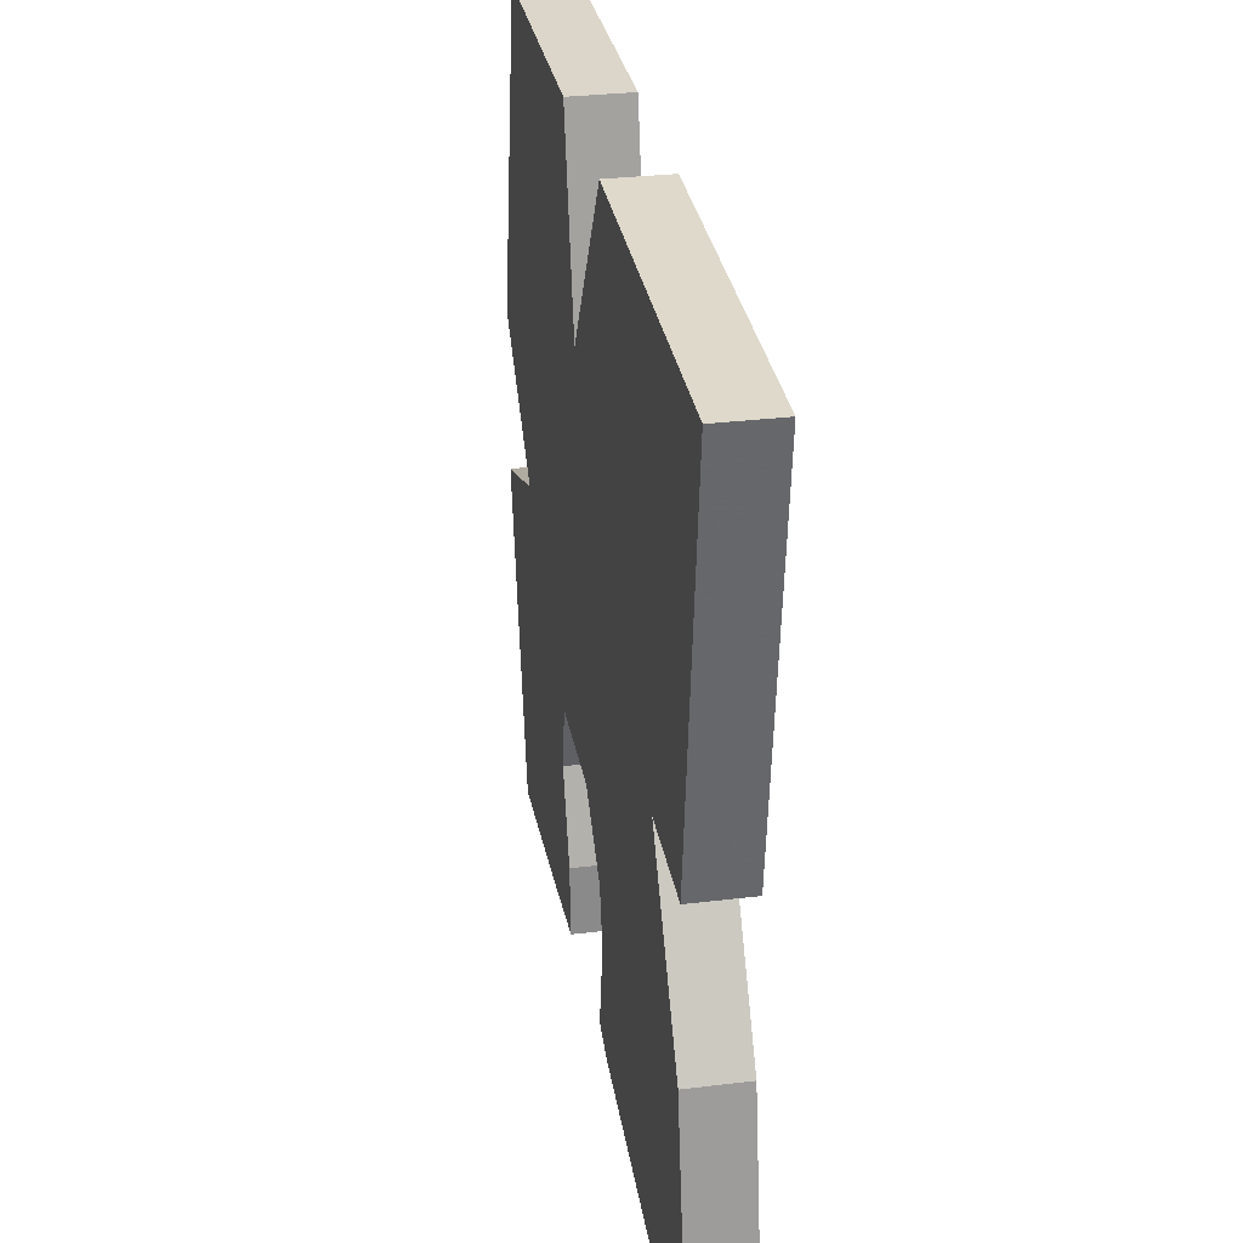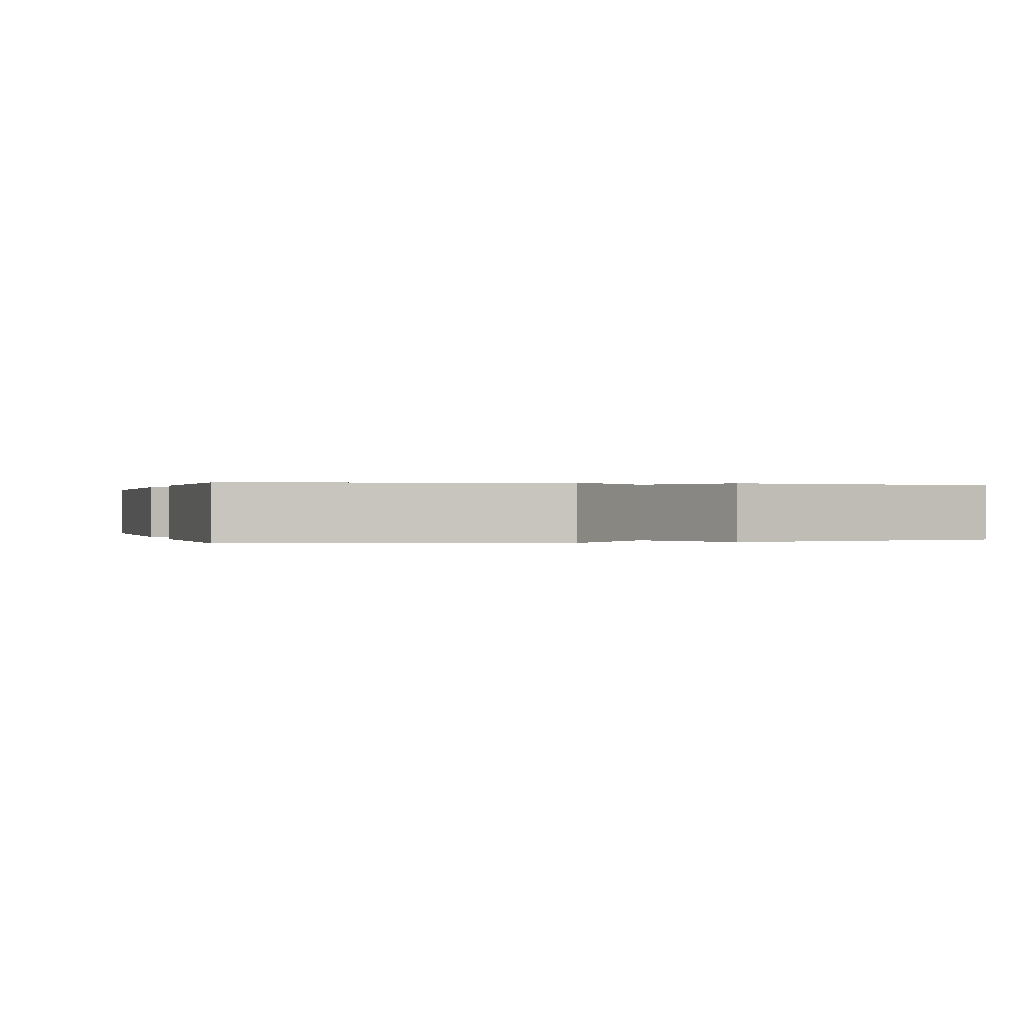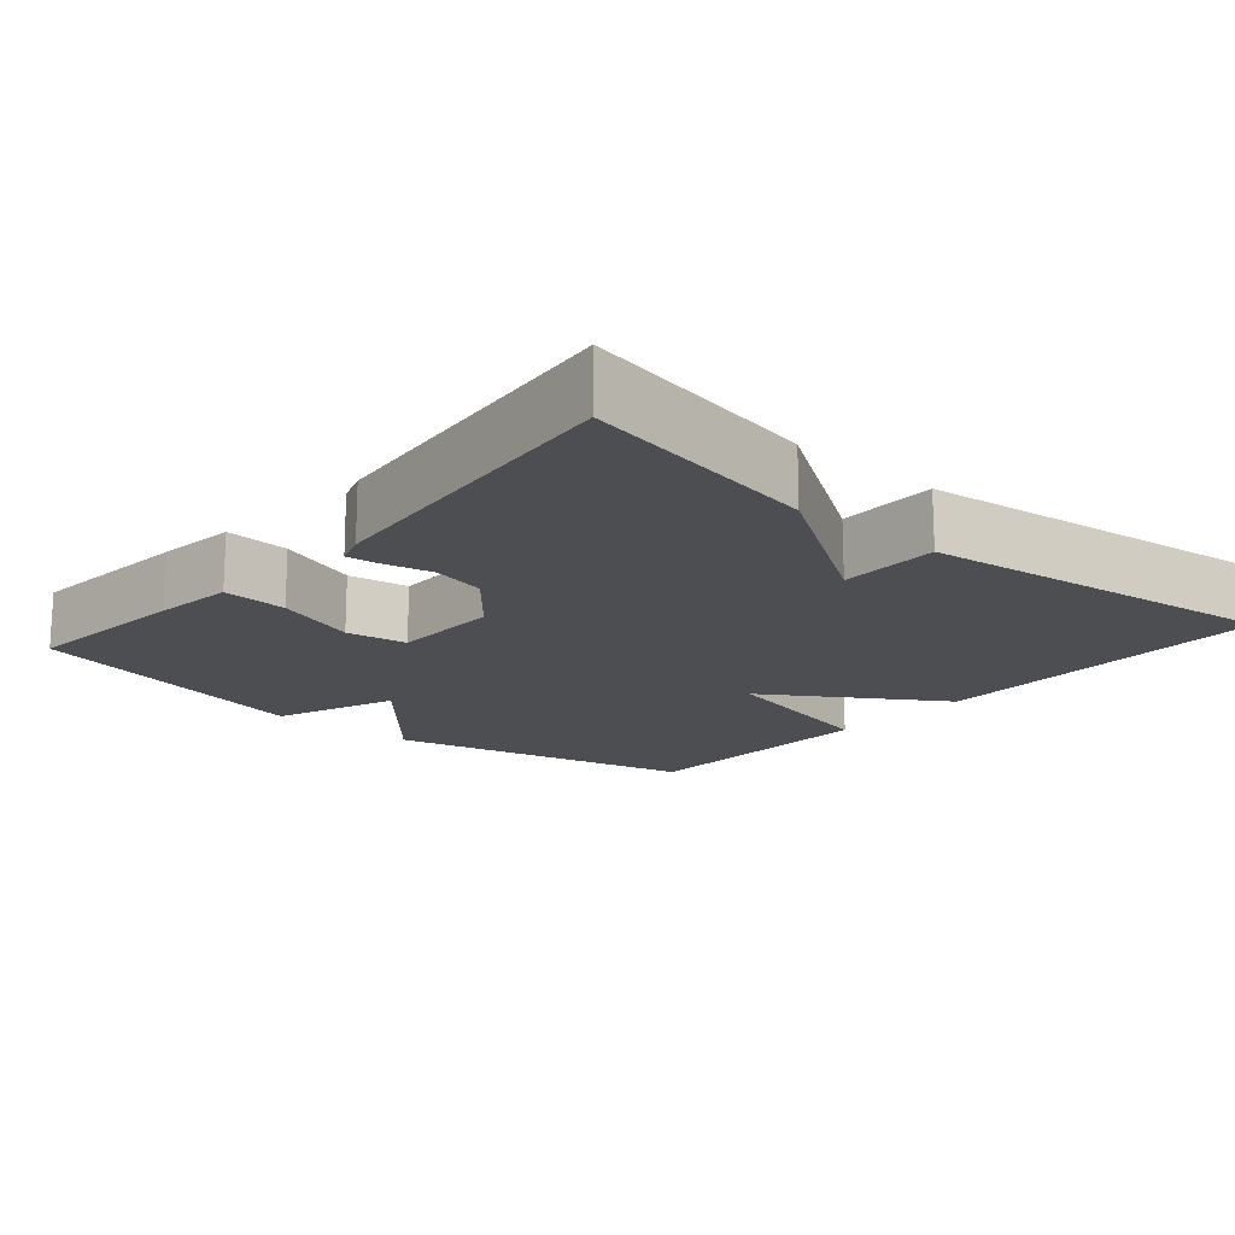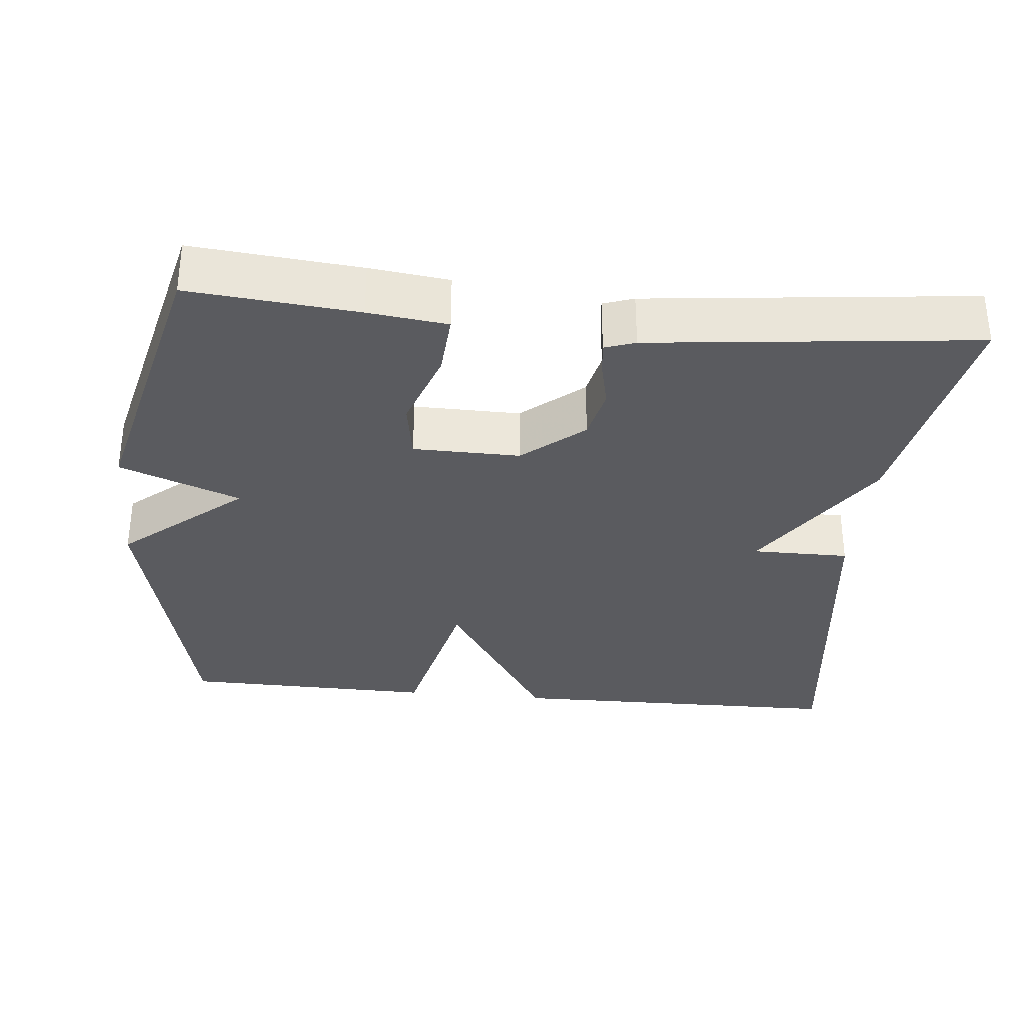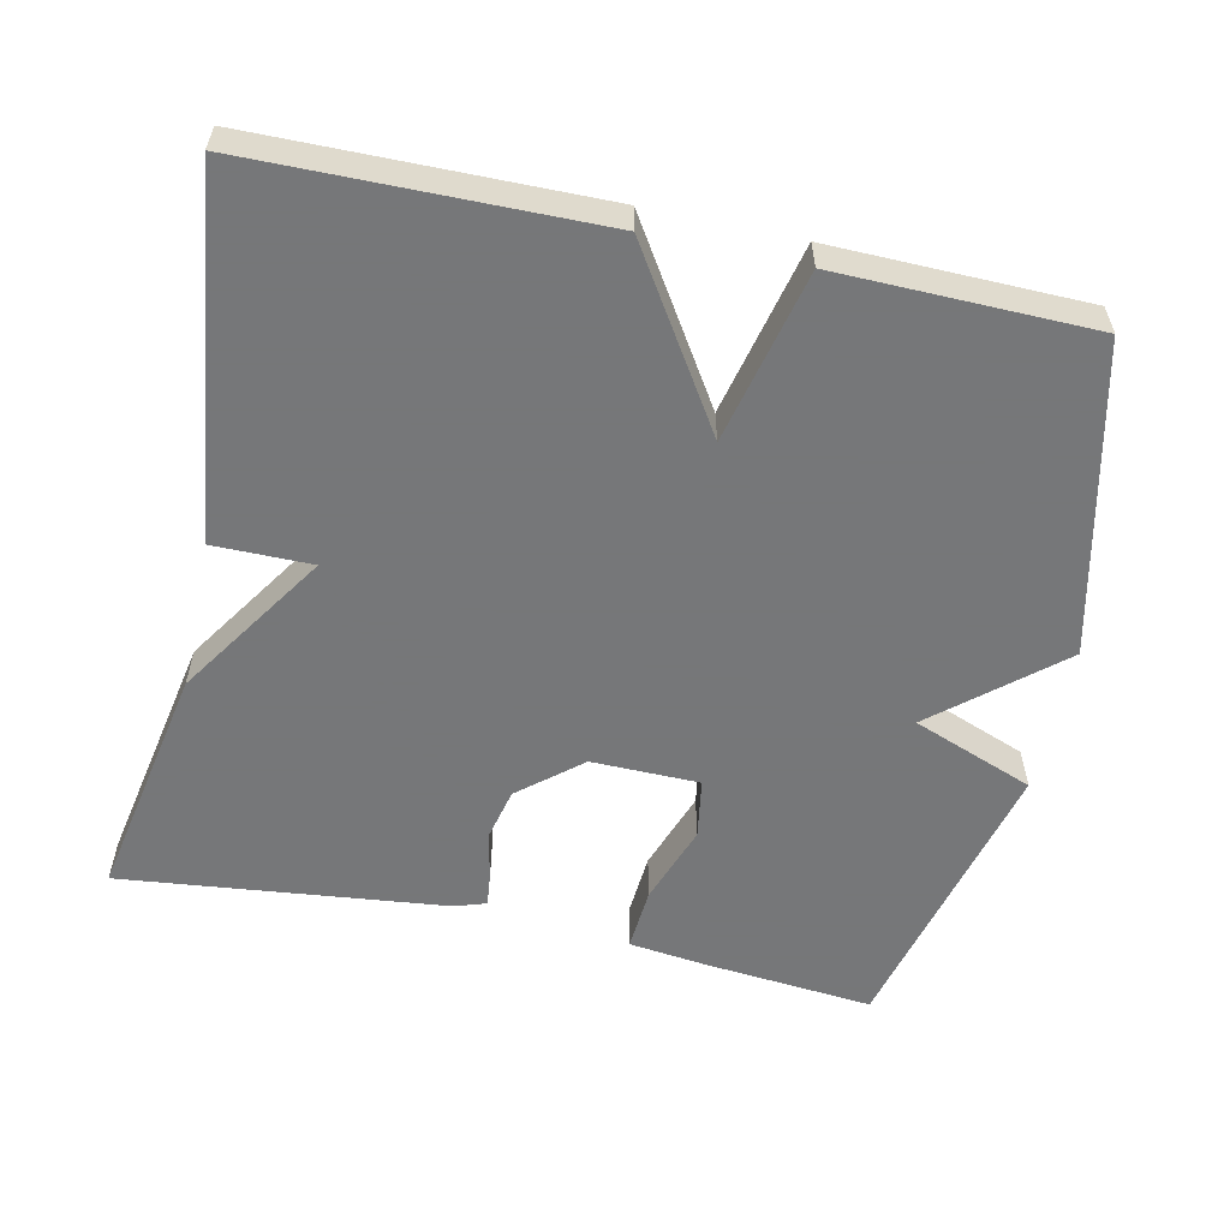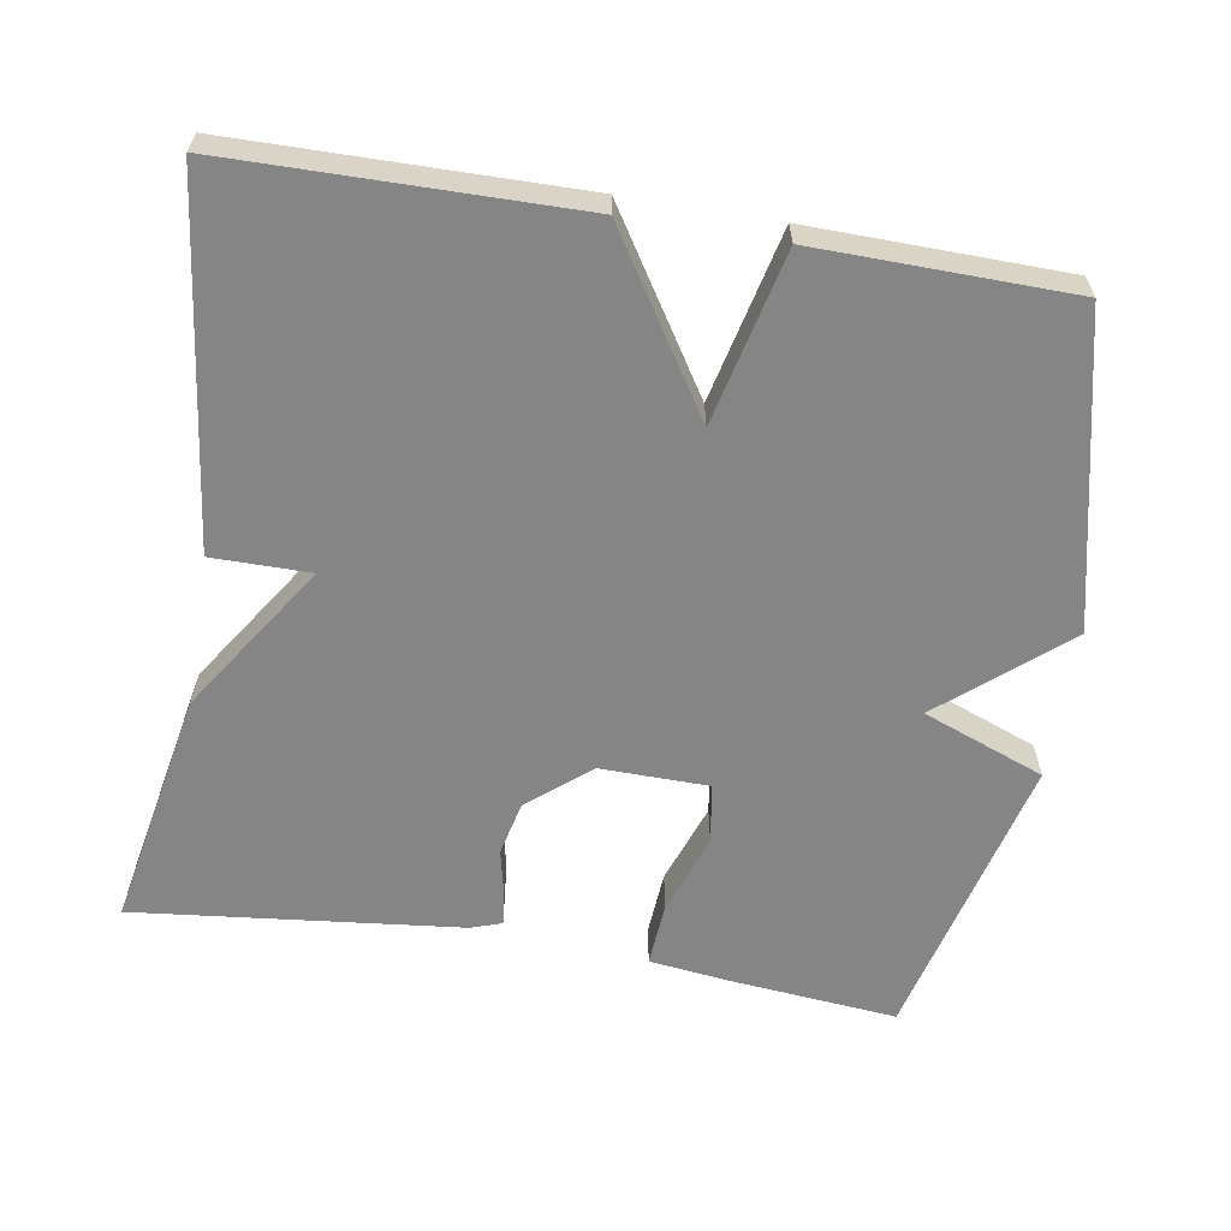
<metadata>
{"format":"obj","ext":"obj","renderer":"f3d","projection":"perspective","resolution":1024,"background":"white","views":[{"elev":31.0,"azim":-99.9,"up":"+Z"},{"elev":0.1,"azim":73.2,"up":"+Y"},{"elev":-16.6,"azim":-130.9,"up":"+Y"},{"elev":-32.8,"azim":174.4,"up":"+Y"},{"elev":-57.1,"azim":-12.3,"up":"+Y"},{"elev":-61.7,"azim":-9.5,"up":"+Y"}]}
</metadata>
<code>
v 0.5 0.07 0.5
v 0.595 0.07 0.089
v 0.433 0.07 -0.049
v 0.595 0.07 -0.111
v 0.5 0.07 -0.5
v 0.275 0.07 -0.479
v 0.169 0.07 -0.466
v 0.175 0.07 -0.381
v 0.213 0.07 -0.273
v 0.2 0.07 -0.193
v 0.056 0.07 -0.191
v -0.026 0.07 -0.26
v -0.042 0.07 -0.331
v -0.028 0.07 -0.394
v -0.023 0.07 -0.438
v -0.064 0.07 -0.452
v -0.5 0.07 -0.5
v -0.44 0.07 -0.181
v -0.309 0.07 0.019
v -0.44 0.07 0.019
v -0.5 0.07 0.5
v -0.041 0.07 0.506
v 0.106 0.07 0.276
v 0.159 0.07 0.506
v 0.5 0 0.5
v 0.595 0 0.089
v 0.433 0 -0.049
v 0.595 0 -0.111
v 0.5 0 -0.5
v 0.275 0 -0.479
v 0.169 0 -0.466
v 0.175 0 -0.381
v 0.213 0 -0.273
v 0.2 0 -0.193
v 0.056 0 -0.191
v -0.026 0 -0.26
v -0.042 0 -0.331
v -0.028 0 -0.394
v -0.023 0 -0.438
v -0.064 0 -0.452
v -0.5 0 -0.5
v -0.44 0 -0.181
v -0.309 0 0.019
v -0.44 0 0.019
v -0.5 0 0.5
v -0.041 0 0.506
v 0.106 0 0.276
v 0.159 0 0.506
f 1 2 3
f 24 1 3
f 23 24 3
f 21 22 23
f 20 21 23
f 19 20 23
f 19 23 3
f 17 18 19
f 16 17 19
f 15 16 19
f 14 15 19
f 13 14 19
f 12 13 19
f 11 12 19
f 19 3 4
f 11 19 4
f 10 11 4
f 4 5 6
f 10 4 6
f 9 10 6
f 6 7 8 9
f 27 26 25
f 27 25 48
f 27 48 47
f 47 46 45
f 47 45 44
f 47 44 43
f 27 47 43
f 43 42 41
f 43 41 40
f 43 40 39
f 43 39 38
f 43 38 37
f 43 37 36
f 43 36 35
f 28 27 43
f 28 43 35
f 28 35 34
f 30 29 28
f 30 28 34
f 30 34 33
f 33 32 31 30
f 1 25 26 2
f 2 26 27 3
f 3 27 28 4
f 4 28 29 5
f 5 29 30 6
f 6 30 31 7
f 7 31 32 8
f 8 32 33 9
f 9 33 34 10
f 10 34 35 11
f 11 35 36 12
f 12 36 37 13
f 13 37 38 14
f 14 38 39 15
f 15 39 40 16
f 16 40 41 17
f 17 41 42 18
f 18 42 43 19
f 19 43 44 20
f 20 44 45 21
f 21 45 46 22
f 22 46 47 23
f 23 47 48 24
f 24 48 25 1

</code>
